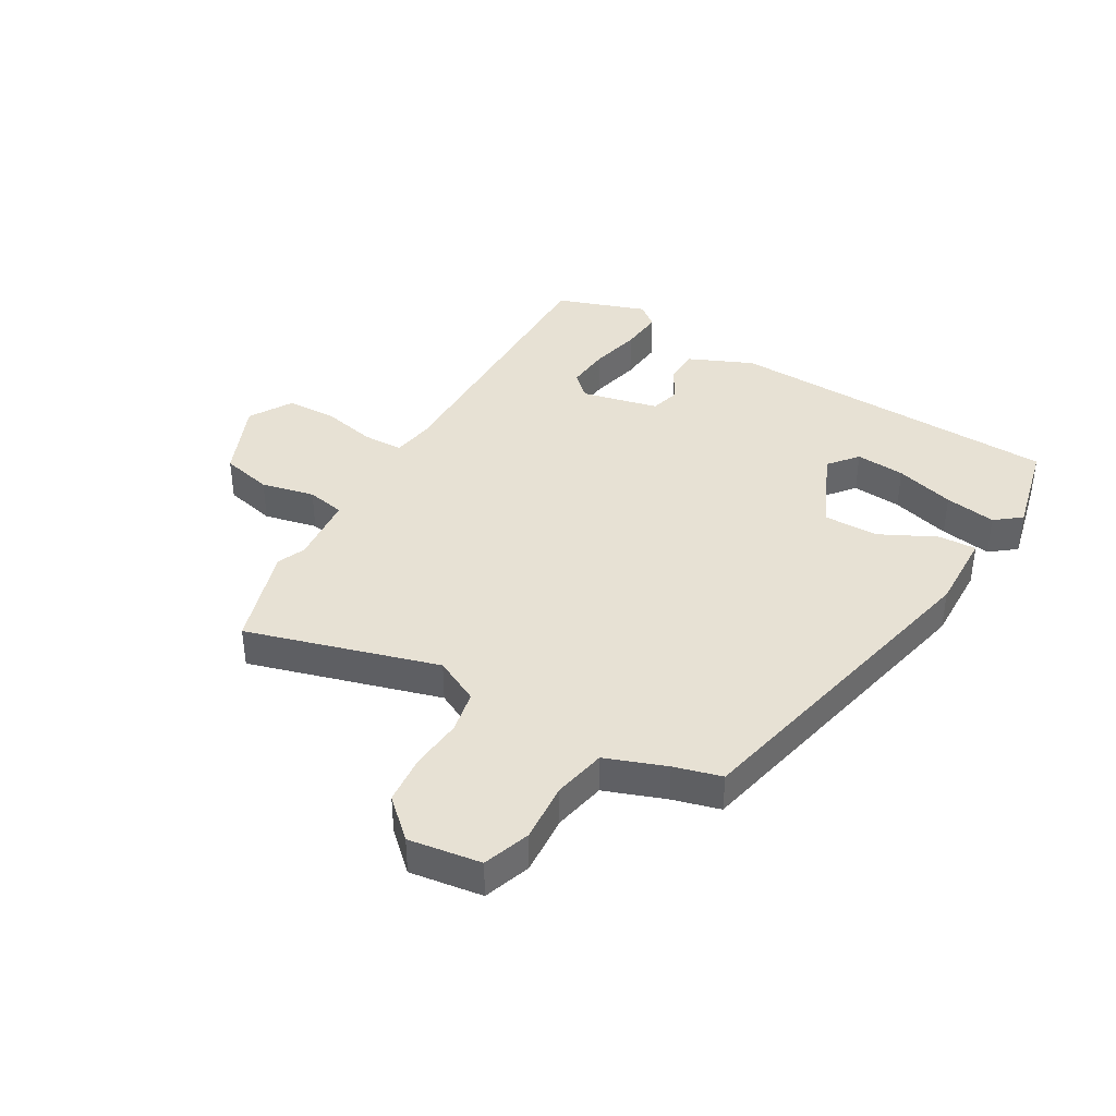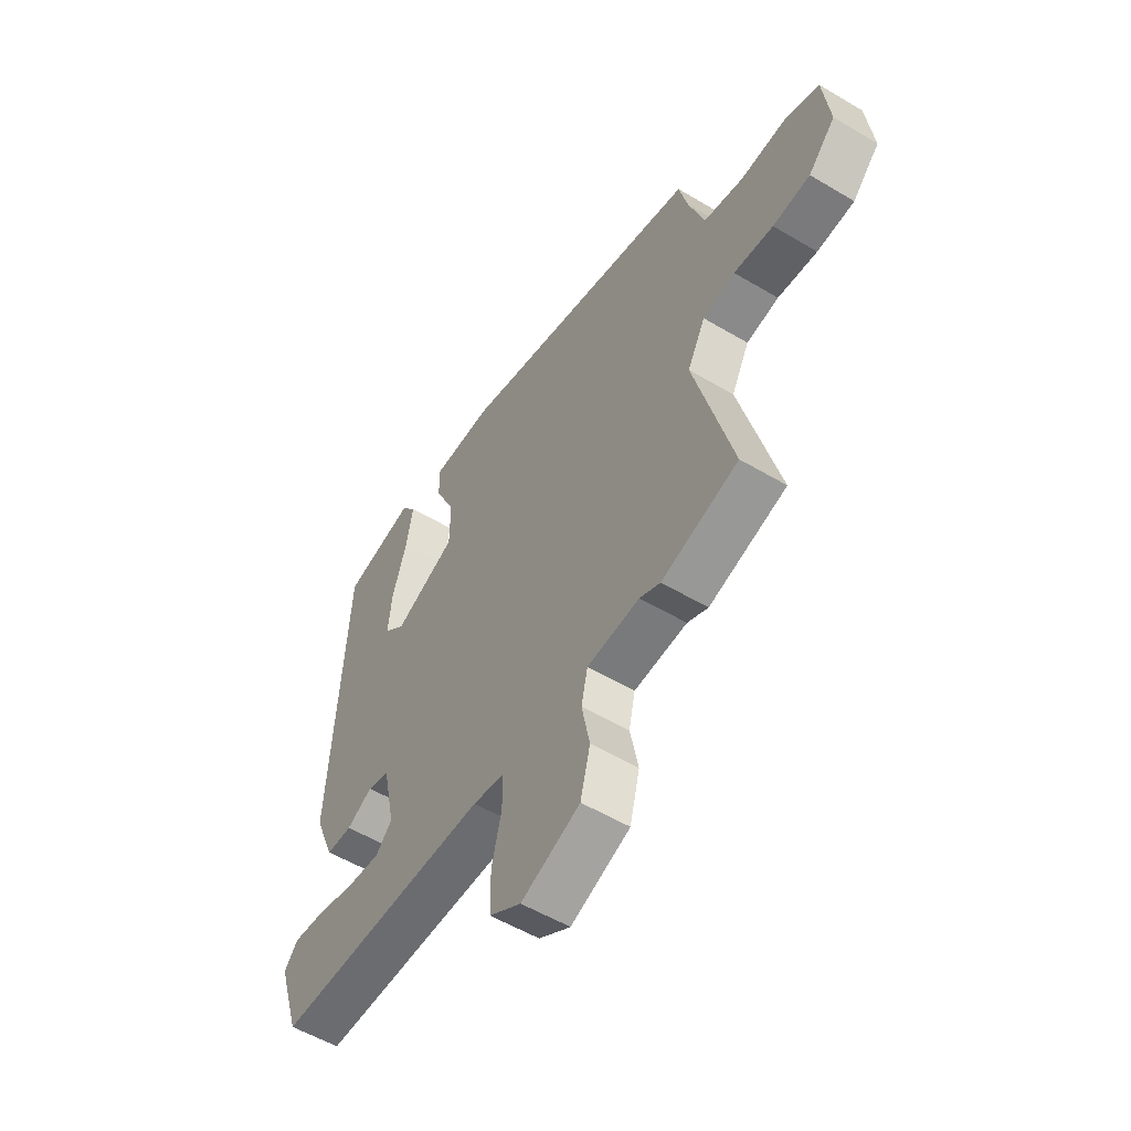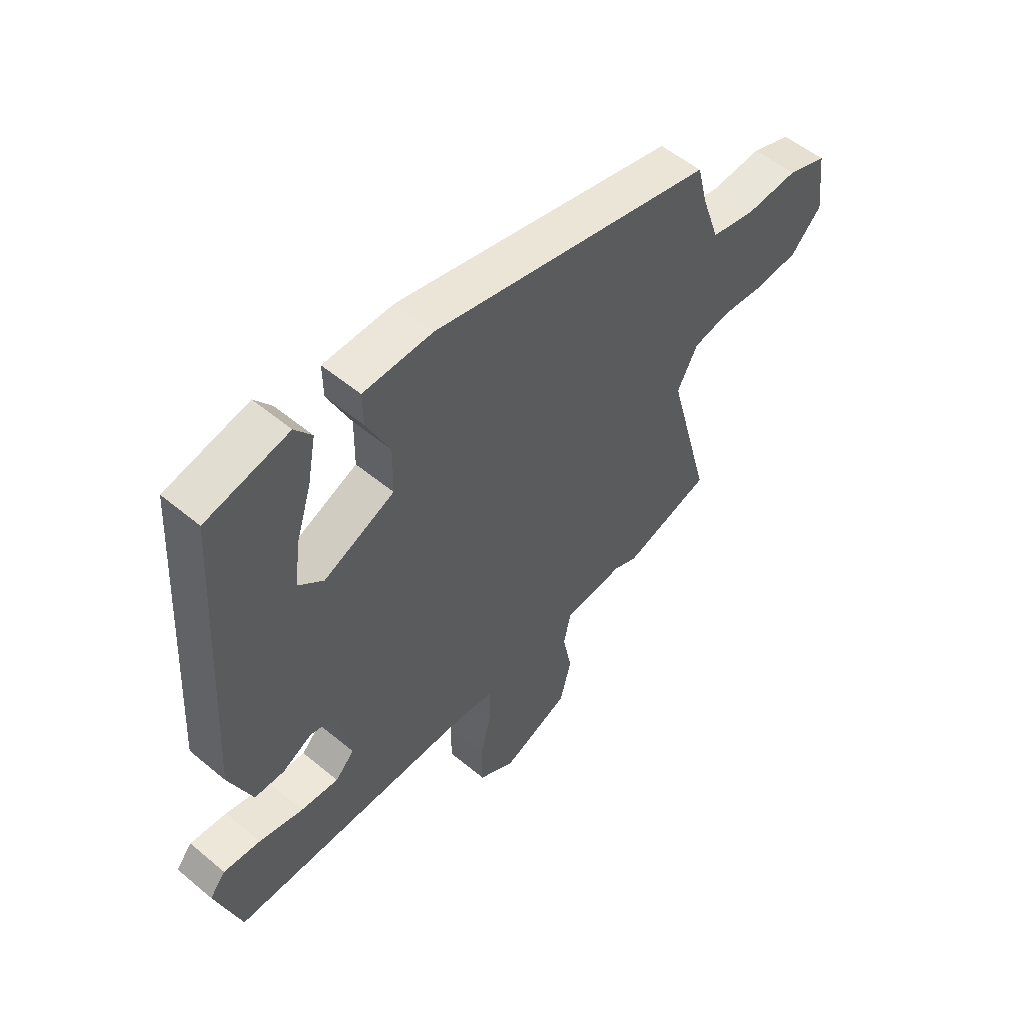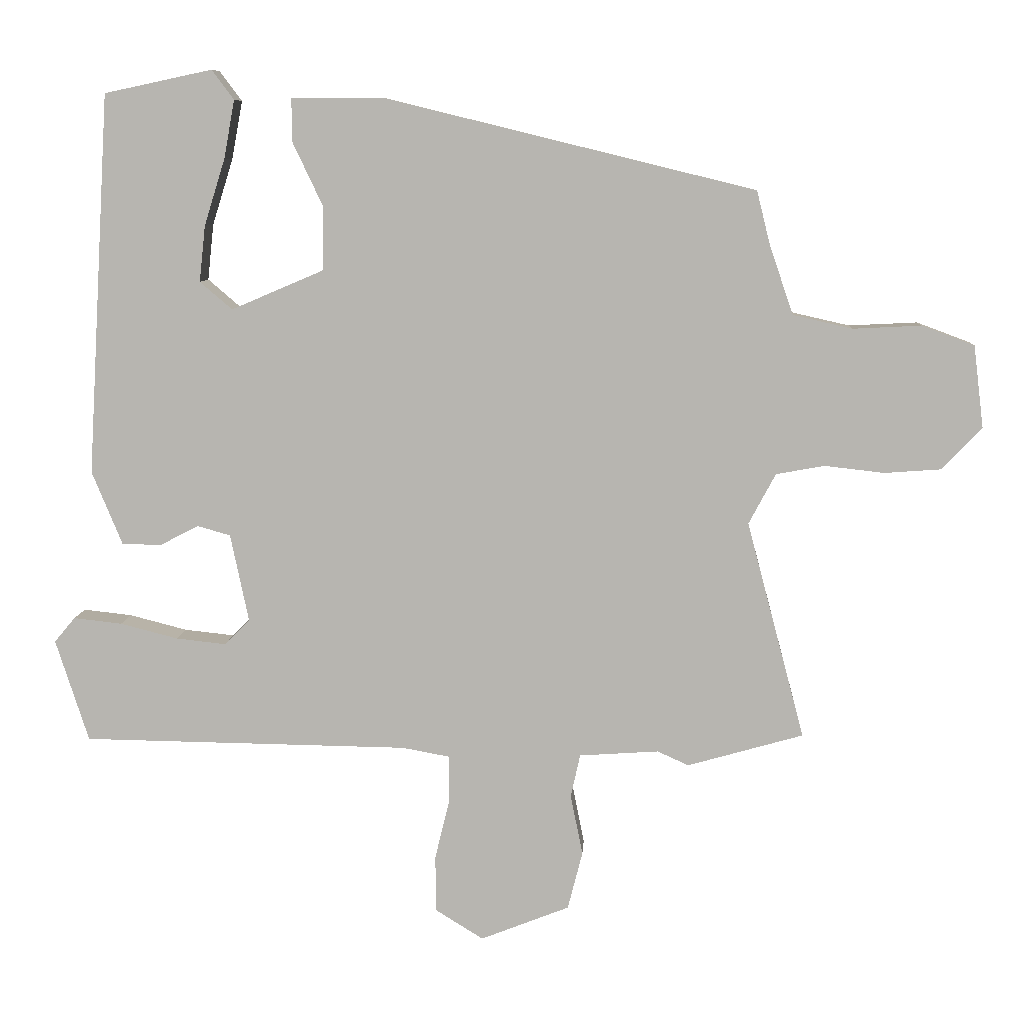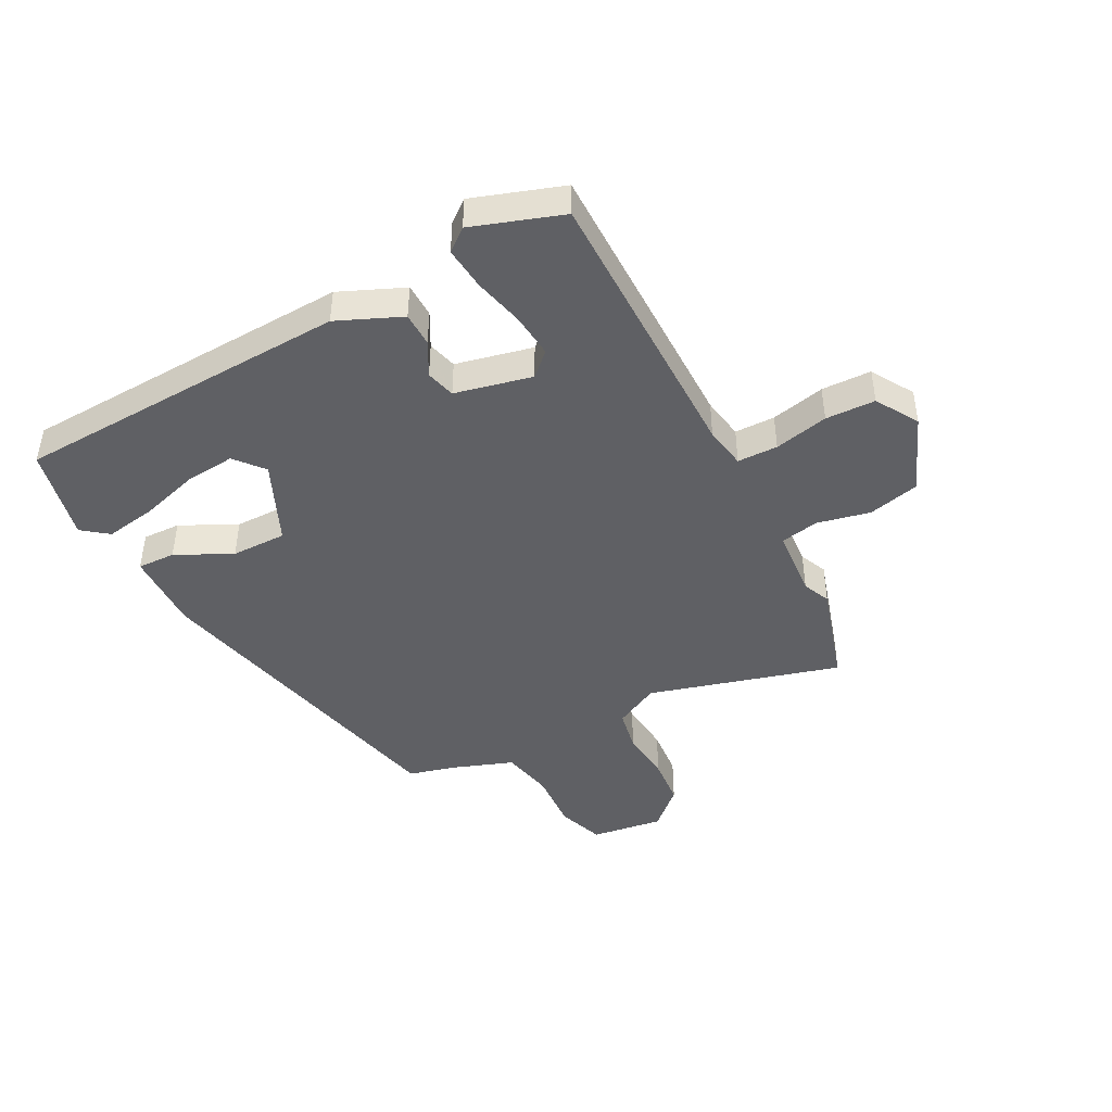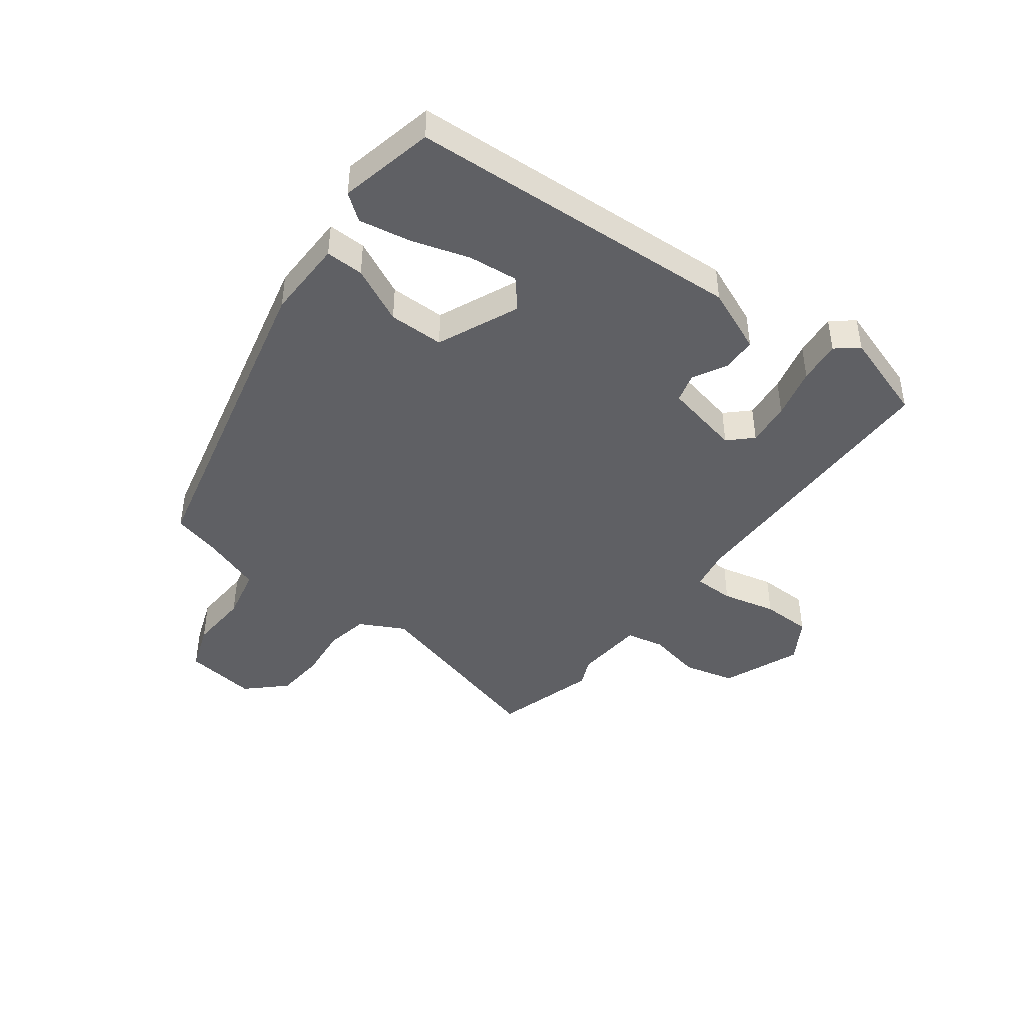
<metadata>
{"format":"obj","ext":"obj","renderer":"f3d","projection":"perspective","resolution":1024,"background":"white","views":[{"elev":39.6,"azim":-61.0,"up":"+Y"},{"elev":-54.5,"azim":-122.3,"up":"+Z"},{"elev":54.1,"azim":131.5,"up":"+Z"},{"elev":8.3,"azim":-176.6,"up":"+Z"},{"elev":-44.5,"azim":116.8,"up":"+Y"},{"elev":-43.9,"azim":52.6,"up":"+Y"}]}
</metadata>
<code>
v 0.5 0.07 -0.495
v 0.015 0.07 -0.502
v -0.056 0.07 -0.515
v -0.056 0.07 -0.583
v -0.034 0.07 -0.674
v -0.035 0.07 -0.758
v -0.106 0.07 -0.802
v -0.238 0.07 -0.75
v -0.26 0.07 -0.664
v -0.242 0.07 -0.574
v -0.256 0.07 -0.51
v -0.374 0.07 -0.502
v -0.42 0.07 -0.523
v -0.592 0.07 -0.474
v -0.506 0.07 -0.151
v -0.546 0.07 -0.076
v -0.618 0.07 -0.063
v -0.706 0.07 -0.073
v -0.789 0.07 -0.067
v -0.849 0.07 -0.005
v -0.834 0.07 0.117
v -0.756 0.07 0.146
v -0.655 0.07 0.141
v -0.567 0.07 0.161
v -0.532 0.07 0.263
v -0.512 0.07 0.343
v 0.039 0.07 0.478
v 0.174 0.07 0.477
v 0.173 0.07 0.413
v 0.128 0.07 0.318
v 0.129 0.07 0.225
v 0.267 0.07 0.166
v 0.315 0.07 0.207
v 0.306 0.07 0.29
v 0.275 0.07 0.389
v 0.259 0.07 0.475
v 0.292 0.07 0.519
v 0.452 0.07 0.485
v 0.486 0.07 -0.081
v 0.441 0.07 -0.19
v 0.383 0.07 -0.192
v 0.325 0.07 -0.162
v 0.276 0.07 -0.176
v 0.249 0.07 -0.306
v 0.286 0.07 -0.344
v 0.36 0.07 -0.336
v 0.446 0.07 -0.314
v 0.518 0.07 -0.306
v 0.549 0.07 -0.343
v 0.5 0 -0.495
v 0.015 0 -0.502
v -0.056 0 -0.515
v -0.056 0 -0.583
v -0.034 0 -0.674
v -0.035 0 -0.758
v -0.106 0 -0.802
v -0.238 0 -0.75
v -0.26 0 -0.664
v -0.242 0 -0.574
v -0.256 0 -0.51
v -0.374 0 -0.502
v -0.42 0 -0.523
v -0.592 0 -0.474
v -0.506 0 -0.151
v -0.546 0 -0.076
v -0.618 0 -0.063
v -0.706 0 -0.073
v -0.789 0 -0.067
v -0.849 0 -0.005
v -0.834 0 0.117
v -0.756 0 0.146
v -0.655 0 0.141
v -0.567 0 0.161
v -0.532 0 0.263
v -0.512 0 0.343
v 0.039 0 0.478
v 0.174 0 0.477
v 0.173 0 0.413
v 0.128 0 0.318
v 0.129 0 0.225
v 0.267 0 0.166
v 0.315 0 0.207
v 0.306 0 0.29
v 0.275 0 0.389
v 0.259 0 0.475
v 0.292 0 0.519
v 0.452 0 0.485
v 0.486 0 -0.081
v 0.441 0 -0.19
v 0.383 0 -0.192
v 0.325 0 -0.162
v 0.276 0 -0.176
v 0.249 0 -0.306
v 0.286 0 -0.344
v 0.36 0 -0.336
v 0.446 0 -0.314
v 0.518 0 -0.306
v 0.549 0 -0.343
f 46 47 48 49
f 45 46 49 1
f 39 40 41 42
f 39 42 43
f 38 39 43
f 34 35 36 37
f 33 34 37 38
f 27 28 29 30
f 25 26 27 30
f 24 25 30 31
f 23 24 31 32
f 21 22 23
f 20 21 23 32
f 17 18 19 20
f 16 17 20 32
f 12 13 14 15
f 11 12 15
f 11 15 16 32
f 7 8 9 10
f 4 5 6 7
f 3 4 7 10
f 45 1 2
f 44 45 2 3
f 33 38 43
f 32 33 43 44
f 11 32 44
f 3 10 11 44
f 98 97 96 95
f 50 98 95 94
f 91 90 89 88
f 92 91 88
f 92 88 87
f 86 85 84 83
f 87 86 83 82
f 79 78 77 76
f 79 76 75 74
f 80 79 74 73
f 81 80 73 72
f 72 71 70
f 81 72 70 69
f 69 68 67 66
f 81 69 66 65
f 64 63 62 61
f 64 61 60
f 81 65 64 60
f 59 58 57 56
f 56 55 54 53
f 59 56 53 52
f 51 50 94
f 52 51 94 93
f 92 87 82
f 93 92 82 81
f 93 81 60
f 93 60 59 52
f 1 50 51 2
f 2 51 52 3
f 3 52 53 4
f 4 53 54 5
f 5 54 55 6
f 6 55 56 7
f 7 56 57 8
f 8 57 58 9
f 9 58 59 10
f 10 59 60 11
f 11 60 61 12
f 12 61 62 13
f 13 62 63 14
f 14 63 64 15
f 15 64 65 16
f 16 65 66 17
f 17 66 67 18
f 18 67 68 19
f 19 68 69 20
f 20 69 70 21
f 21 70 71 22
f 22 71 72 23
f 23 72 73 24
f 24 73 74 25
f 25 74 75 26
f 26 75 76 27
f 27 76 77 28
f 28 77 78 29
f 29 78 79 30
f 30 79 80 31
f 31 80 81 32
f 32 81 82 33
f 33 82 83 34
f 34 83 84 35
f 35 84 85 36
f 36 85 86 37
f 37 86 87 38
f 38 87 88 39
f 39 88 89 40
f 40 89 90 41
f 41 90 91 42
f 42 91 92 43
f 43 92 93 44
f 44 93 94 45
f 45 94 95 46
f 46 95 96 47
f 47 96 97 48
f 48 97 98 49
f 49 98 50 1

</code>
